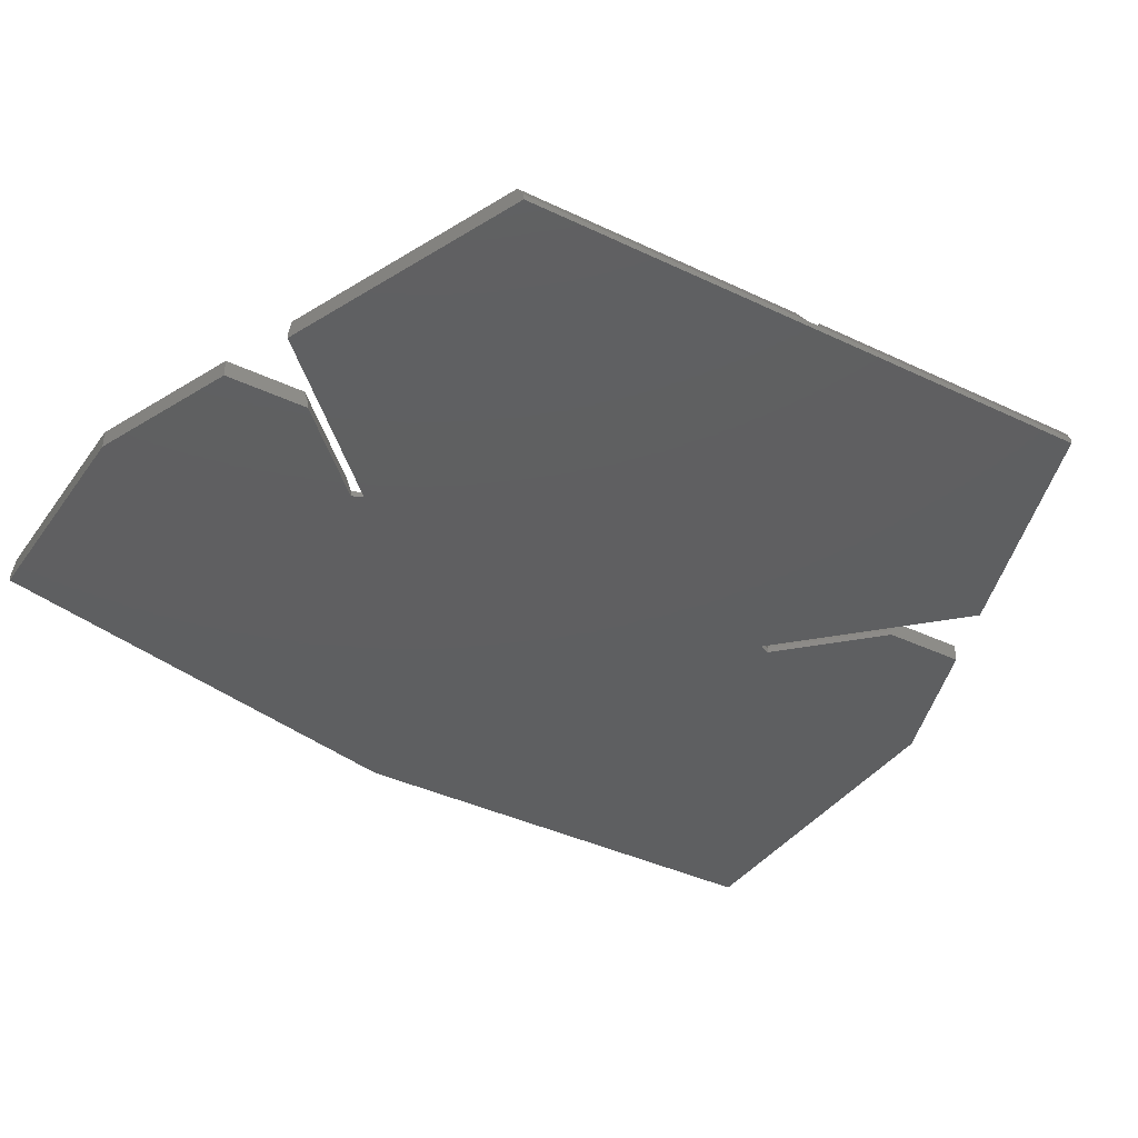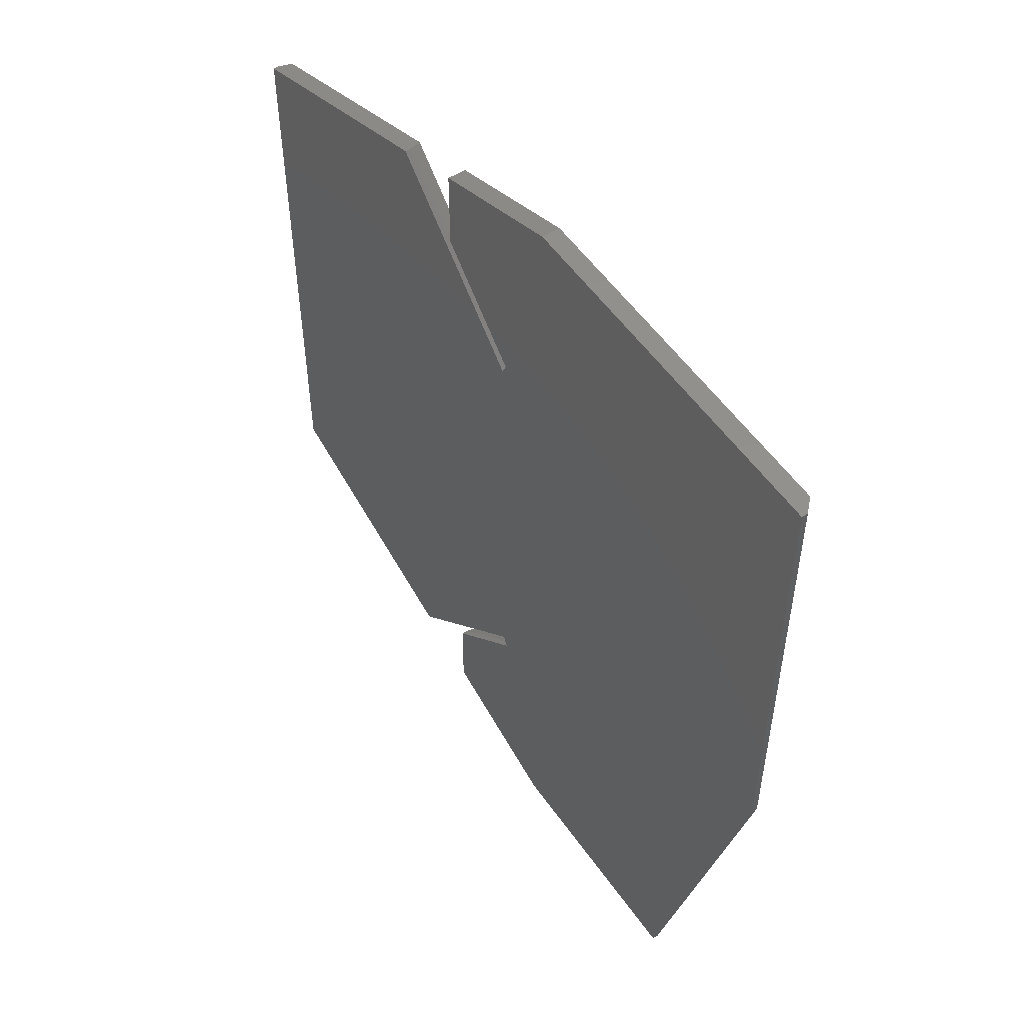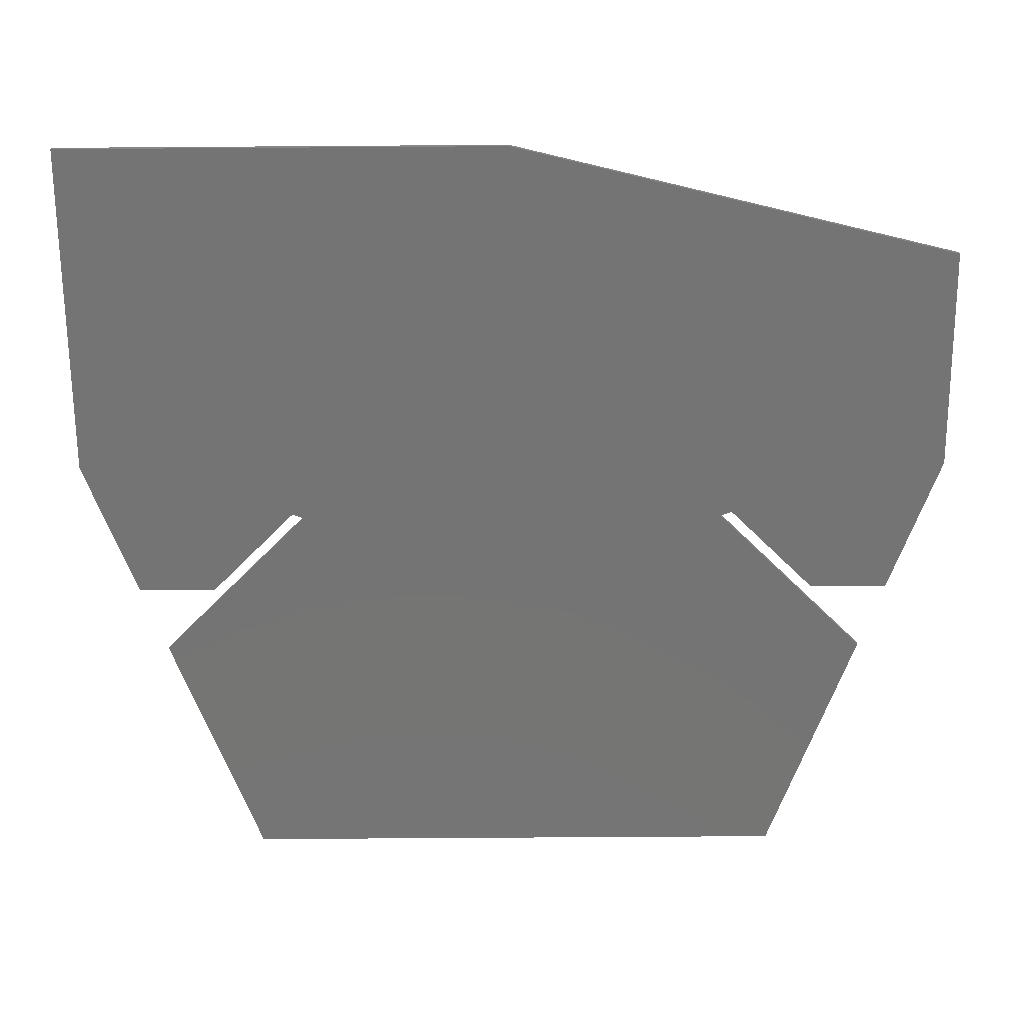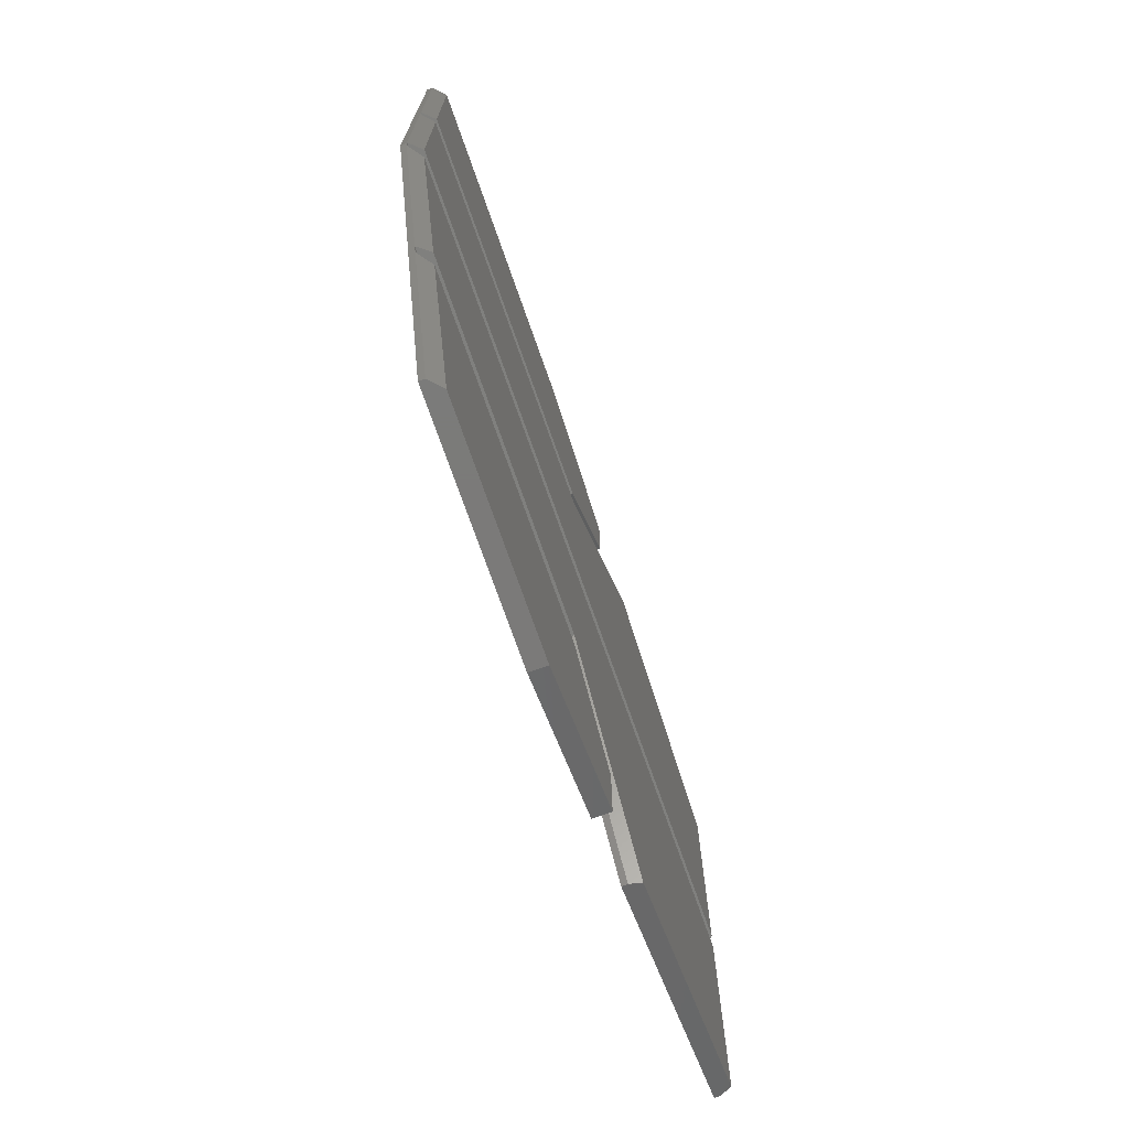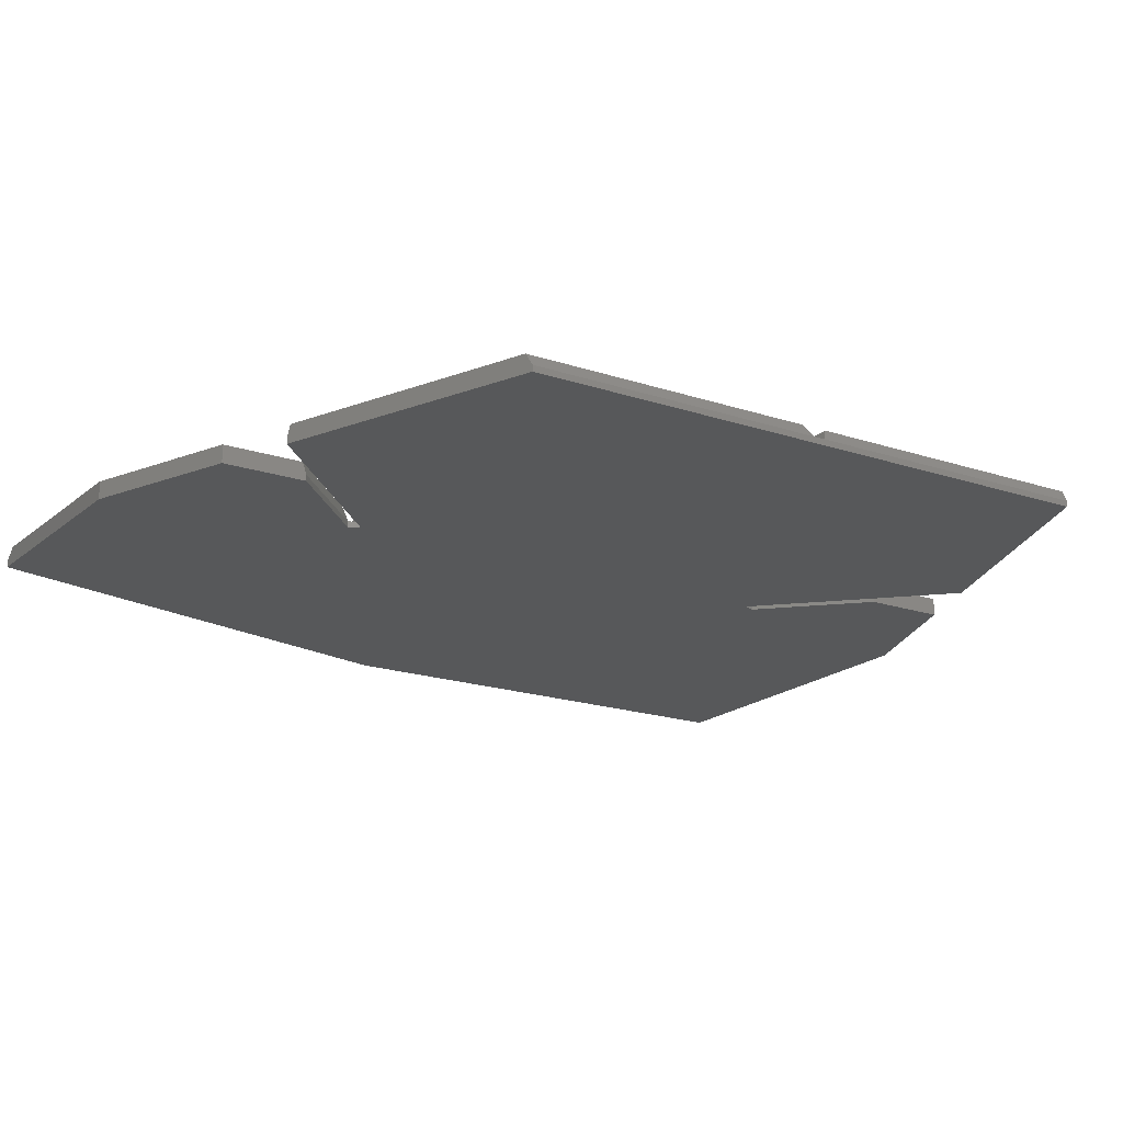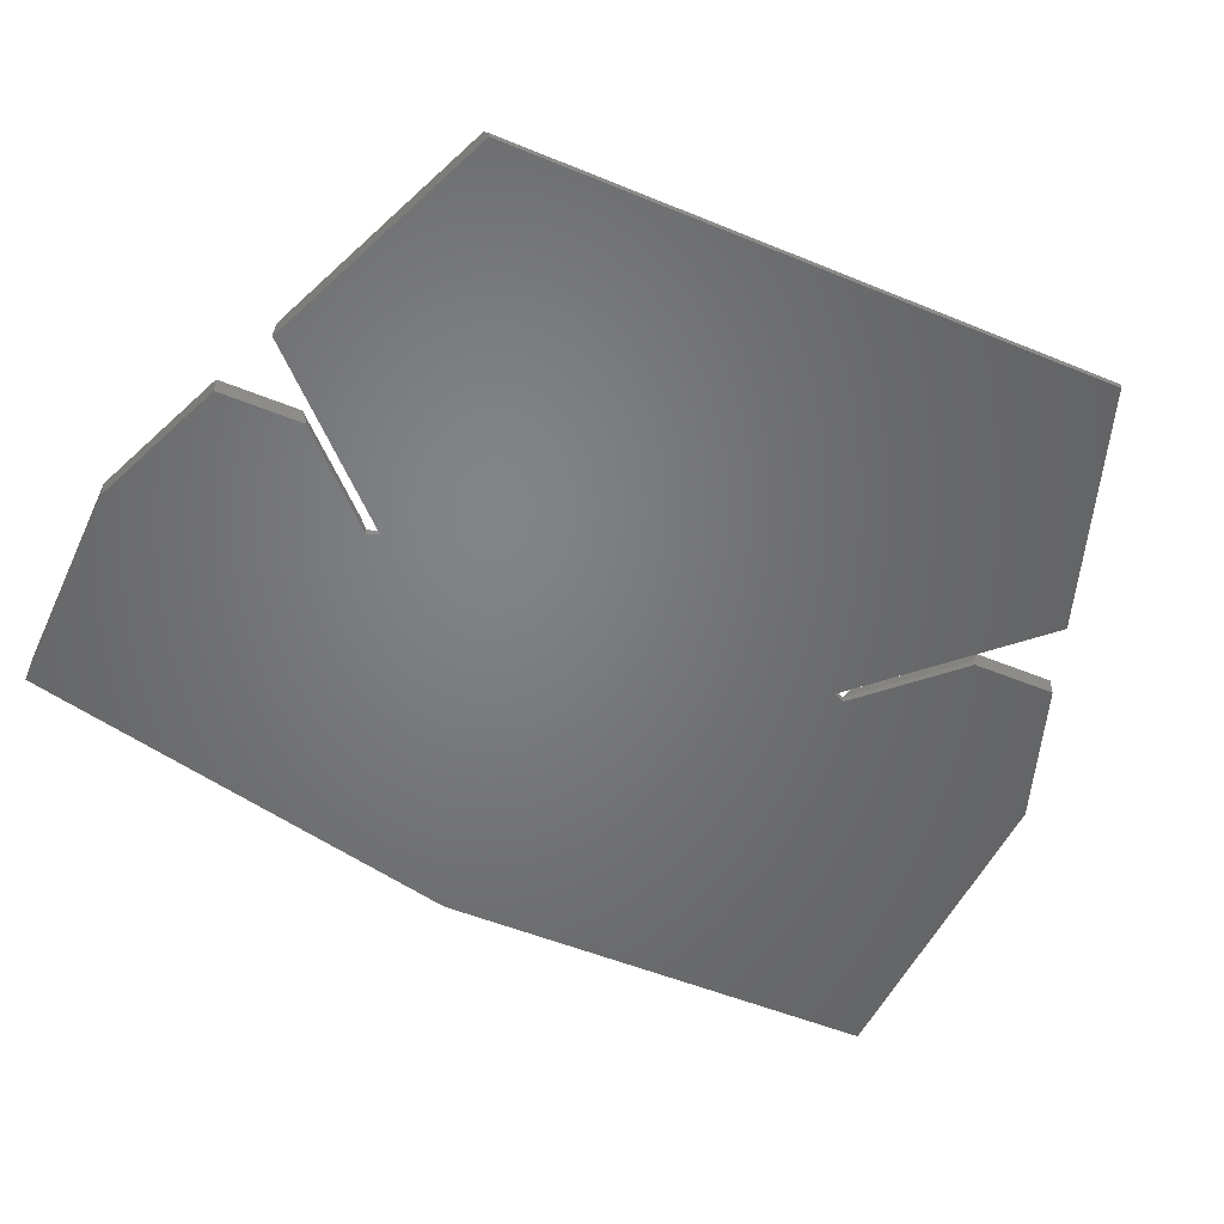
<metadata>
{"format":"stl","ext":"stl","renderer":"f3d","projection":"perspective","resolution":1024,"background":"white","views":[{"elev":-38.3,"azim":58.7,"up":"+Z"},{"elev":54.1,"azim":-124.2,"up":"+Y"},{"elev":-66.8,"azim":-89.6,"up":"+Z"},{"elev":-73.8,"azim":-70.6,"up":"+Y"},{"elev":-18.6,"azim":57.1,"up":"+Z"},{"elev":-51.1,"azim":65.7,"up":"+Z"}]}
</metadata>
<code>
# stl→obj: 63 verts, 122 faces
v 261.4 -269.7 301.5
v 262 -269.5 300.5
v 261.4 -245.6 301.5
v 262 -245 300.5
v 262 -244 300.5
v 262 -219.5 300.5
v 261.4 -243.4 301.5
v 261.4 -219.3 301.5
v 222 -284.5 301.5
v 222 -284.5 300
v 234.5 -279.8 301.5
v 234.5 -279.8 300
v 202 -284.5 300
v 202 -284.5 300.5
v 192 -244.5 300
v 197.1 -265 300.5
v 196.8 -264 300.5
v 192.1 -245 300.5
v 192 -244.5 300.5
v 227.2 -225 300
v 226.8 -224 300
v 227.2 -225 300.5
v 226.8 -224 300.5
v 193 -204.5 301.5
v 222 -204.5 301.5
v 192 -204.5 300.5
v 222 -204.5 300
v 192 -204.5 300
v 226.8 -265 300
v 234.5 -272.7 300
v 227.2 -264 300
v 240.7 -277.5 300
v 240.7 -211.5 300
v 262 -269.5 300
v 262 -219.5 300
v 234.5 -209.2 300
v 234.5 -216.3 300
v 240.7 -277.5 300.5
v 227.2 -264 300.5
v 234.5 -216.3 300.5
v 227 -223.4 301.5
v 234.5 -215.9 301.5
v 226.8 -265 300.5
v 234.5 -209.2 301.5
v 240.9 -277.4 301.5
v 227 -263.4 301.5
v 203 -284.5 301.5
v 192 -244 300.5
v 193 -243.4 301.5
v 192 -225.5 300.5
v 193 -225.6 301.5
v 192 -225 300.5
v 227 -225.6 301.5
v 240.9 -211.6 301.5
v 240.7 -211.5 300.5
v 192 -224 300.5
v 193 -223.4 301.5
v 234.5 -272.7 300.5
v 234.5 -273.1 301.5
v 227 -265.6 301.5
v 198.3 -265.6 301.5
v 193.3 -245.6 301.5
v 197.7 -263.4 301.5
f 1 2 3
f 4 3 2
f 5 6 7
f 8 7 6
f 9 10 11
f 12 11 10
f 13 14 15
f 16 15 14
f 17 15 16
f 18 15 17
f 19 15 18
f 20 21 22
f 23 22 21
f 24 25 26
f 27 26 25
f 28 26 27
f 15 28 13
f 27 13 28
f 10 13 27
f 29 10 27
f 12 10 29
f 30 12 29
f 29 21 31
f 20 31 21
f 32 31 20
f 33 32 20
f 34 32 33
f 35 34 33
f 36 21 27
f 29 27 21
f 37 21 36
f 32 38 31
f 39 31 38
f 23 40 41
f 42 41 40
f 29 31 43
f 39 43 31
f 44 36 25
f 27 25 36
f 38 45 39
f 46 39 45
f 9 47 10
f 14 10 47
f 13 10 14
f 48 49 50
f 51 50 49
f 52 50 51
f 53 54 22
f 55 22 54
f 45 38 1
f 2 1 38
f 32 2 38
f 34 2 32
f 20 22 33
f 55 33 22
f 56 57 26
f 24 26 57
f 37 36 40
f 42 40 36
f 44 42 36
f 8 6 54
f 55 54 6
f 35 55 6
f 33 55 35
f 21 37 23
f 40 23 37
f 30 29 58
f 43 58 29
f 34 35 2
f 4 2 35
f 5 4 35
f 6 5 35
f 15 19 28
f 48 28 19
f 50 28 48
f 52 28 50
f 56 28 52
f 26 28 56
f 24 57 25
f 41 25 57
f 44 25 41
f 42 44 41
f 59 58 60
f 43 60 58
f 51 53 52
f 22 52 53
f 48 19 5
f 18 5 19
f 4 5 18
f 61 47 60
f 9 60 47
f 11 60 9
f 59 60 11
f 12 30 11
f 59 11 30
f 58 59 30
f 18 17 62
f 63 62 17
f 16 14 61
f 47 61 14
f 7 49 5
f 48 5 49
f 41 57 23
f 56 23 57
f 60 43 61
f 16 61 43
f 17 16 39
f 43 39 16
f 46 63 39
f 17 39 63
f 62 3 18
f 4 18 3
f 56 52 23
f 22 23 52
f 62 63 3
f 46 3 63
f 45 3 46
f 1 3 45
f 51 49 53
f 7 53 49
f 54 53 7
f 8 54 7

</code>
